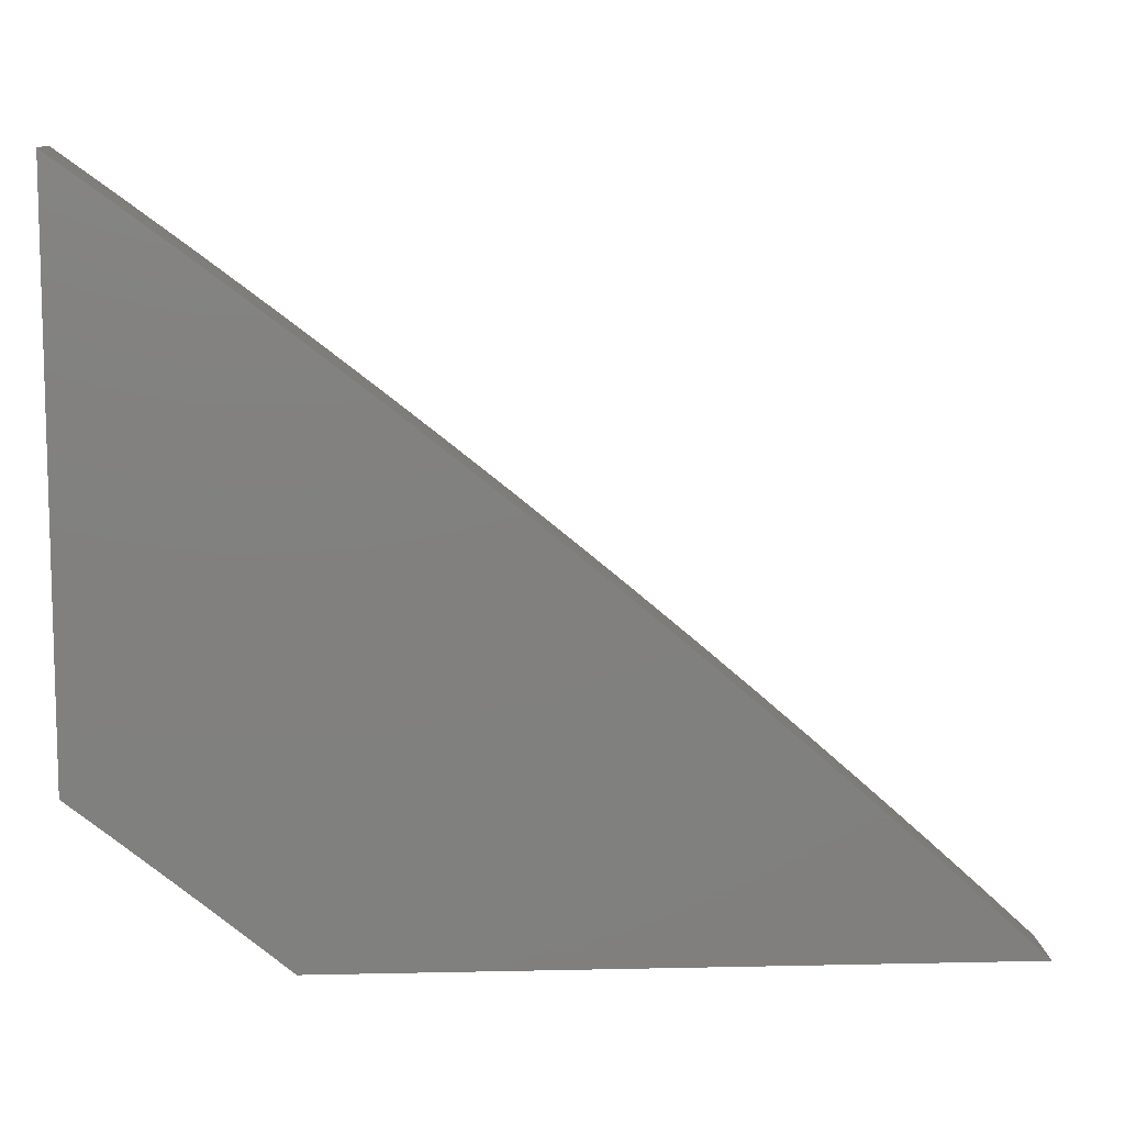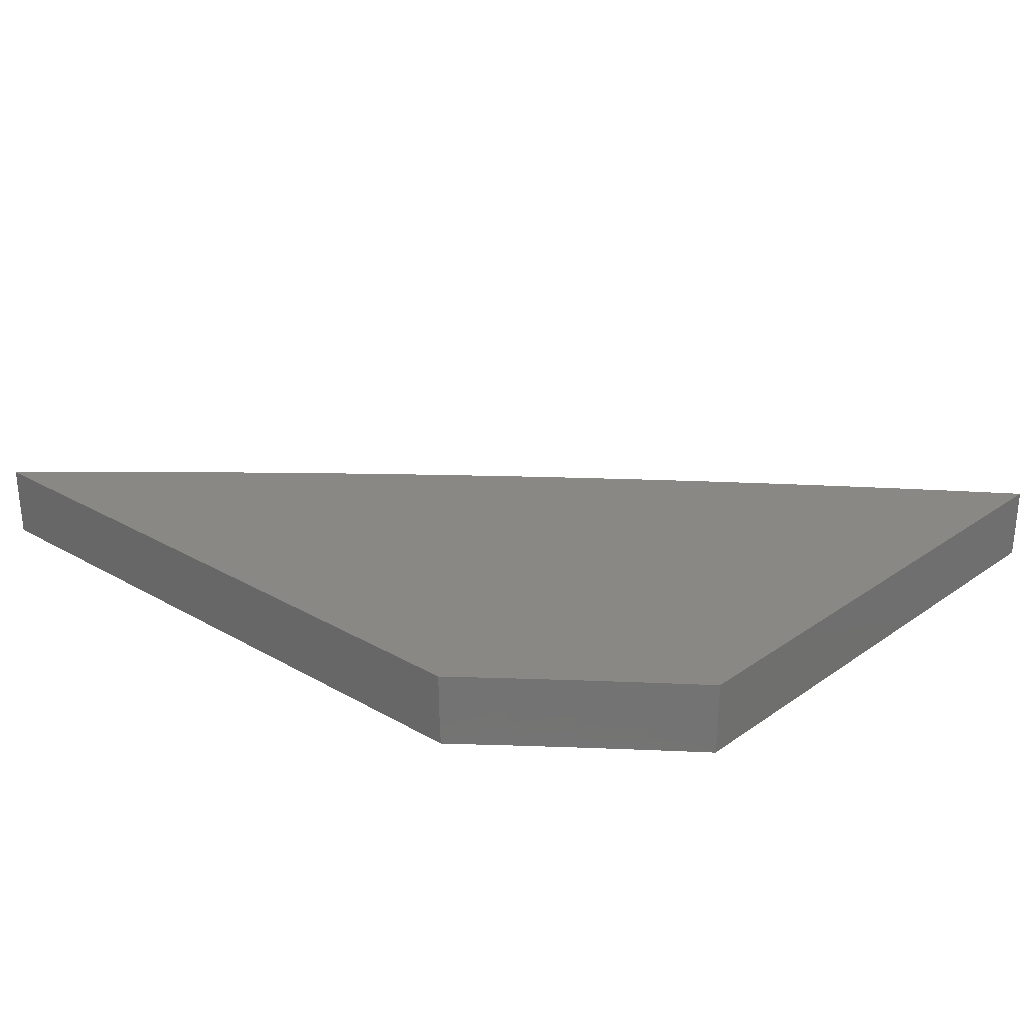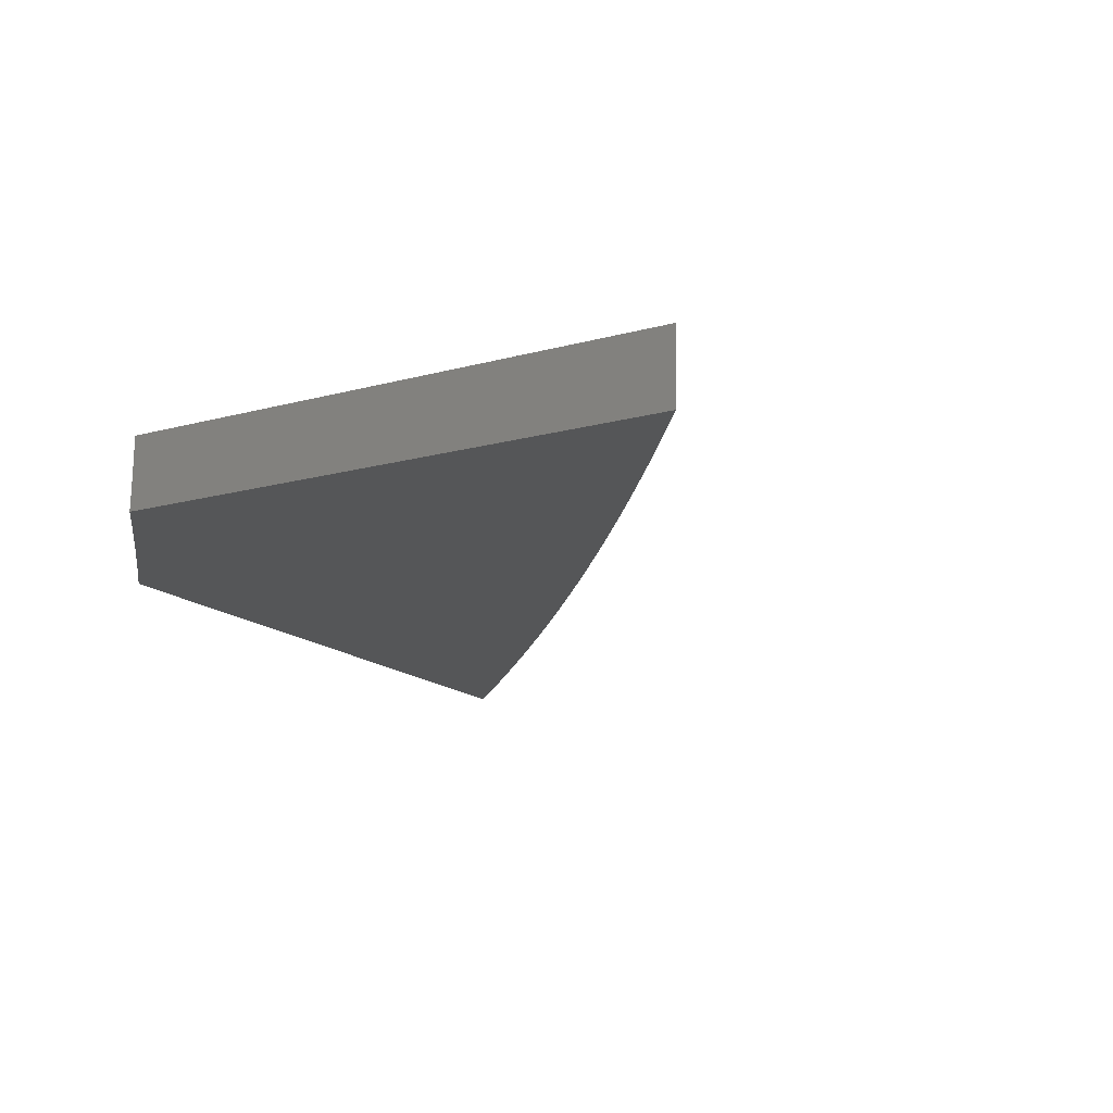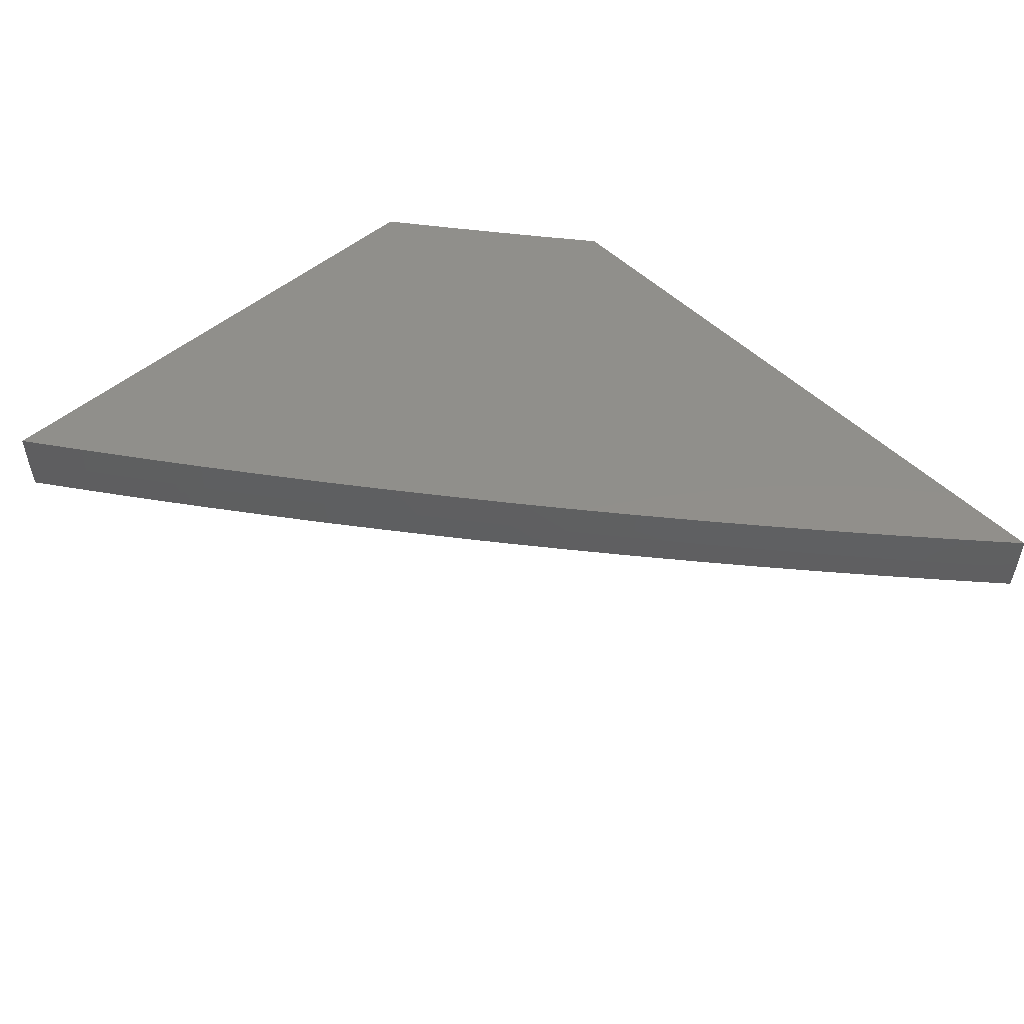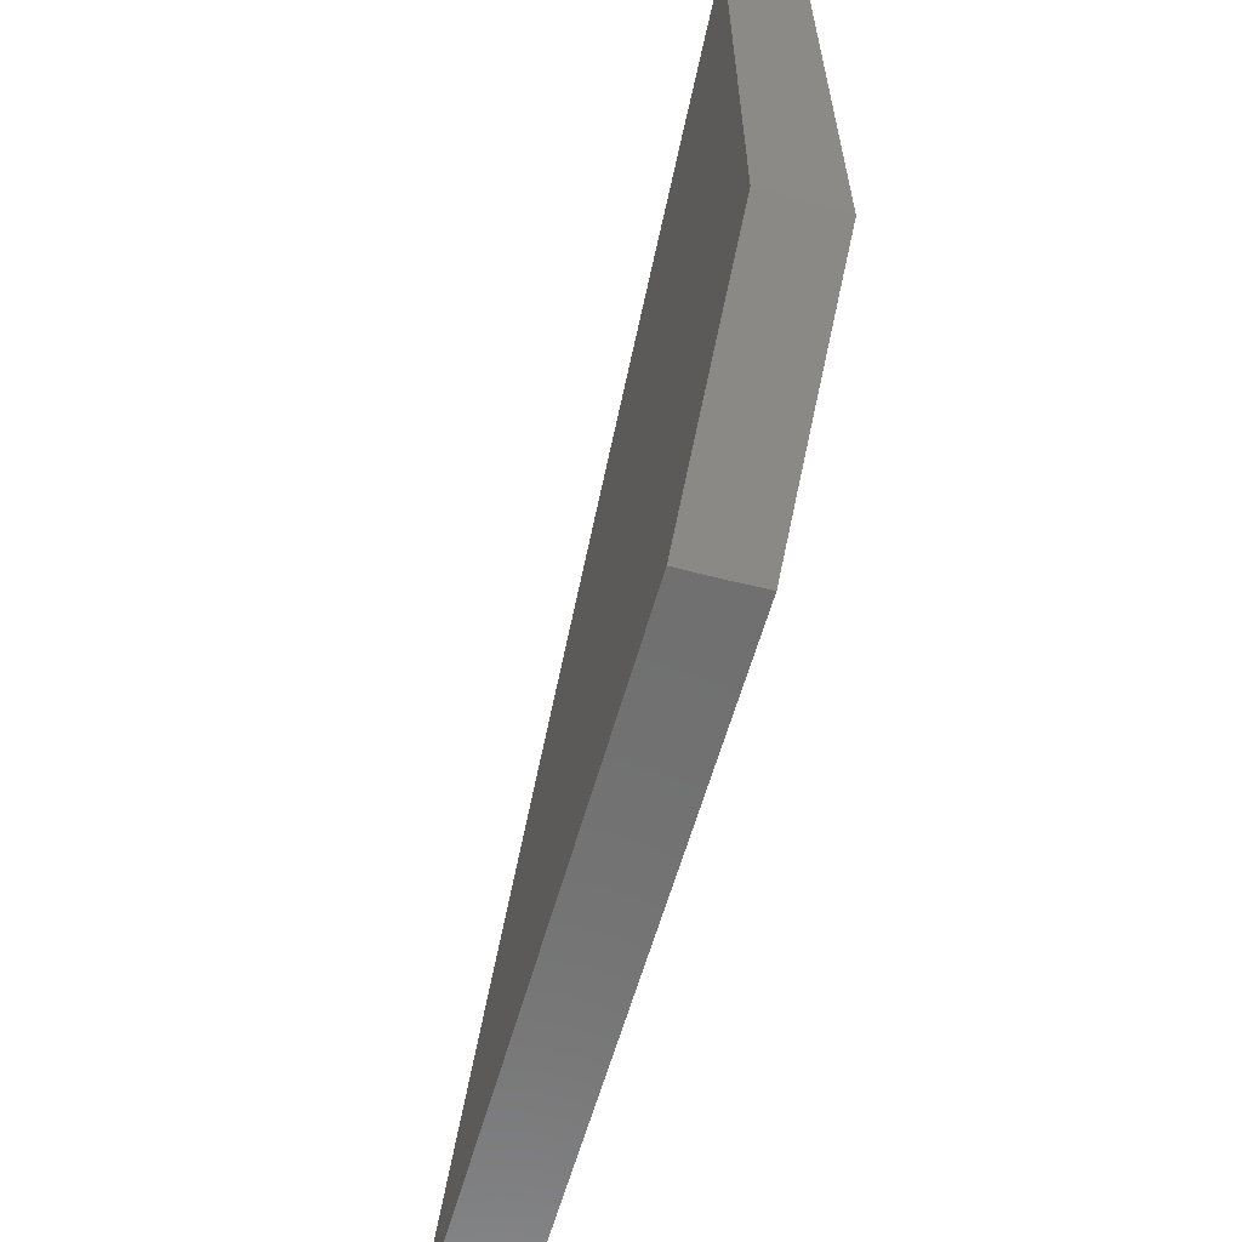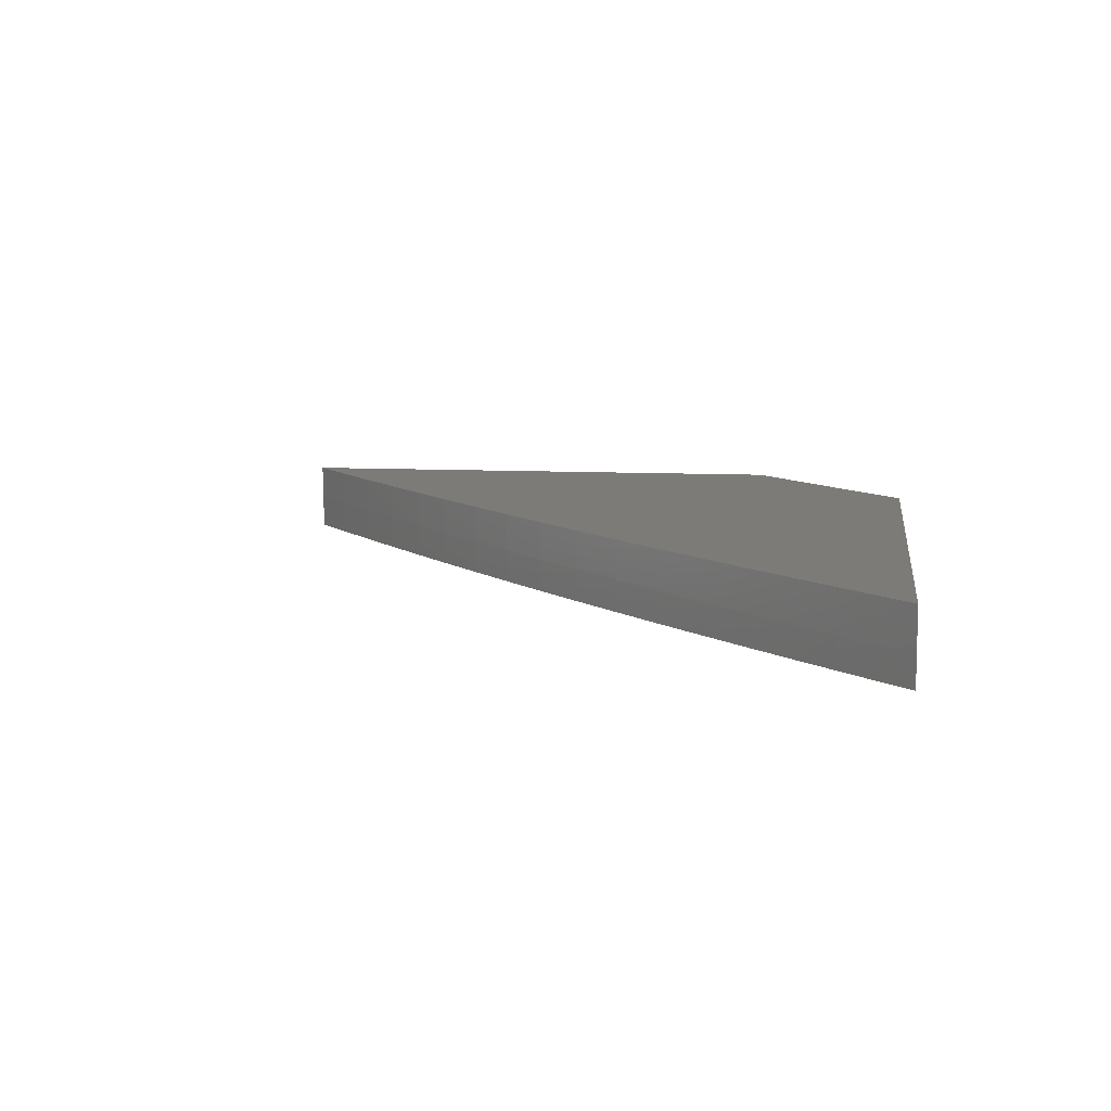
<metadata>
{"format":"stl","ext":"stl","renderer":"f3d","projection":"perspective","resolution":1024,"background":"white","views":[{"elev":9.7,"azim":-3.3,"up":"+Z"},{"elev":26.0,"azim":-137.7,"up":"+Y"},{"elev":-15.6,"azim":-60.2,"up":"+Y"},{"elev":49.7,"azim":47.1,"up":"+Y"},{"elev":-61.5,"azim":-105.9,"up":"+Z"},{"elev":9.0,"azim":97.9,"up":"+Y"}]}
</metadata>
<code>
# stl→obj: 68 verts, 132 faces
v 4.153 -8.945 5
v 4.153 -8.973 5
v 4.115 -8.945 5.031
v 4.115 -8.973 5.031
v 4.077 -8.945 5.062
v 4.077 -8.973 5.062
v 4.039 -8.945 5.093
v 4.038 -8.973 5.093
v 4 -8.973 5.123
v 4 -9 5.122
v 4.038 -9 5.092
v 4.076 -9 5.062
v 4.114 -9 5.031
v 4.152 -9 5
v 4 -8.945 5.123
v 4.66 -8.945 5
v 4.621 -8.945 5.036
v 4.581 -8.945 5.072
v 4.542 -8.945 5.108
v 4.501 -8.945 5.143
v 4.461 -8.945 5.178
v 4.42 -8.945 5.213
v 4.38 -8.945 5.248
v 4.338 -8.945 5.282
v 4.297 -8.945 5.315
v 4.255 -8.945 5.349
v 4.213 -8.945 5.382
v 4.171 -8.945 5.415
v 4.129 -8.945 5.447
v 4.086 -8.945 5.479
v 4.043 -8.945 5.511
v 4 -8.945 5.542
v 4.62 -9 5.036
v 4.659 -9 5
v 4.64 -8.977 5.018
v 4.66 -8.973 5
v 4.62 -8.977 5.036
v 4.601 -8.977 5.054
v 4.58 -9 5.072
v 4.581 -8.976 5.072
v 4.541 -9 5.108
v 4.541 -8.976 5.108
v 4.501 -9 5.143
v 4.501 -8.976 5.144
v 4.46 -9 5.178
v 4.46 -8.976 5.179
v 4.42 -9 5.213
v 4.42 -8.975 5.213
v 4.379 -9 5.247
v 4.379 -8.975 5.248
v 4.338 -9 5.281
v 4.338 -8.975 5.282
v 4.297 -9 5.315
v 4.296 -8.975 5.316
v 4.255 -9 5.348
v 4.255 -8.974 5.349
v 4.213 -9 5.381
v 4.213 -8.974 5.382
v 4.171 -9 5.414
v 4.171 -8.974 5.415
v 4.129 -9 5.446
v 4.128 -8.973 5.447
v 4.086 -9 5.478
v 4.086 -8.973 5.479
v 4.043 -9 5.51
v 4.043 -8.973 5.511
v 4 -9 5.541
v 4 -8.973 5.542
f 1 2 3
f 3 2 4
f 3 4 5
f 5 4 6
f 5 6 7
f 7 6 8
f 7 8 9
f 9 8 10
f 10 8 11
f 11 8 6
f 11 6 12
f 12 6 4
f 12 4 13
f 13 4 14
f 14 4 2
f 9 15 7
f 16 1 17
f 17 1 18
f 18 1 19
f 19 1 20
f 20 1 21
f 21 1 22
f 22 1 23
f 23 1 3
f 23 3 5
f 23 5 24
f 24 5 7
f 24 7 25
f 25 7 15
f 25 15 26
f 26 15 27
f 27 15 28
f 28 15 29
f 29 15 30
f 30 15 31
f 31 15 32
f 33 34 35
f 35 34 36
f 35 36 16
f 16 17 35
f 35 17 37
f 35 37 33
f 33 37 38
f 33 38 39
f 39 38 40
f 39 40 41
f 41 40 42
f 41 42 43
f 43 42 44
f 43 44 45
f 45 44 46
f 45 46 47
f 47 46 48
f 47 48 49
f 49 48 50
f 49 50 51
f 51 50 52
f 51 52 53
f 53 52 54
f 53 54 55
f 55 54 56
f 55 56 57
f 57 56 58
f 57 58 59
f 59 58 60
f 59 60 61
f 61 60 62
f 61 62 63
f 63 62 64
f 63 64 65
f 65 64 66
f 65 66 67
f 67 66 68
f 68 66 31
f 68 31 32
f 37 17 38
f 38 17 18
f 38 18 40
f 40 18 19
f 40 19 42
f 42 19 20
f 42 20 44
f 44 20 21
f 44 21 46
f 46 21 22
f 46 22 48
f 48 22 23
f 48 23 50
f 50 23 24
f 50 24 52
f 52 24 25
f 52 25 54
f 54 25 26
f 54 26 56
f 56 26 27
f 56 27 58
f 58 27 28
f 58 28 60
f 60 28 29
f 60 29 62
f 62 29 30
f 62 30 64
f 64 30 31
f 64 31 66
f 34 33 14
f 14 33 39
f 14 39 41
f 41 43 14
f 14 43 45
f 14 45 47
f 47 49 14
f 14 49 13
f 13 49 12
f 12 49 51
f 12 51 11
f 11 51 53
f 11 53 10
f 10 53 55
f 10 55 57
f 57 59 10
f 10 59 61
f 10 61 63
f 63 65 10
f 10 65 67
f 10 67 9
f 9 67 68
f 9 68 15
f 15 68 32
f 16 36 1
f 1 36 2
f 2 36 34
f 2 34 14

</code>
